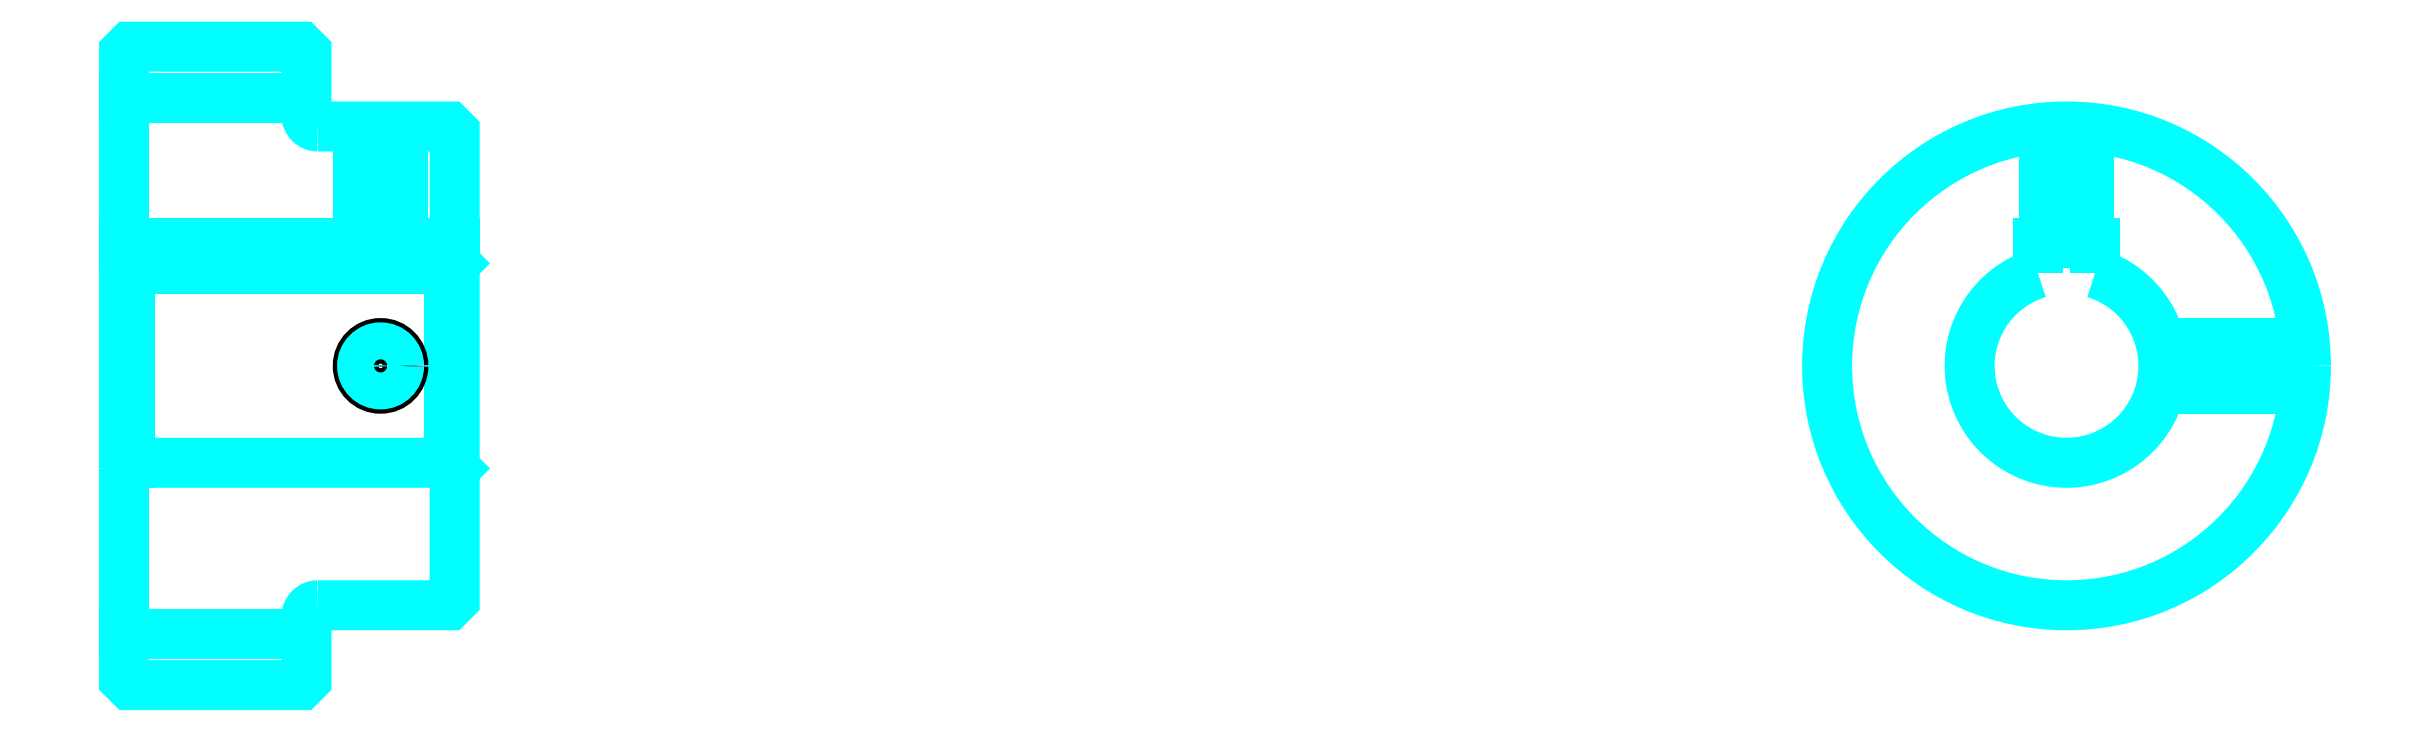
<metadata>
{"format":"dxf","ext":"dxf","renderer":"ezdxf+matplotlib","layout":"modelspace","background":"white","min_lineweight":24,"dpi":150}
</metadata>
<code>
0
SECTION
2
ENTITIES
0
LINE
8
0
10
125
20
149.3
30
0
11
141
21
149.3
31
0
0
LINE
8
0
10
125
20
102.3
30
0
11
141
21
102.3
31
0
0
LINE
8
0
10
153.5
20
117.3
30
0
11
154
21
116.8
31
0
0
LINE
8
0
10
153.5
20
134.3
30
0
11
154
21
134.8
31
0
0
LINE
8
0
10
125.5
20
134.3
30
0
11
125.5
21
117.3
31
0
0
POLYLINE
8
0
66
1
10
0
20
0
30
0
70
2
0
VERTEX
8
0
10
125
20
116.8
30
0
70
0
0
VERTEX
8
0
10
125.5
20
117.3
30
0
70
0
0
VERTEX
8
0
10
153.5
20
117.3
30
0
70
0
0
VERTEX
8
0
10
153.5
20
134.3
30
0
70
0
0
VERTEX
8
0
10
125.5
20
134.3
30
0
70
0
0
VERTEX
8
0
10
125
20
134.8
30
0
70
0
0
SEQEND
8
0
0
ARC
8
0
10
142
20
147.8
30
0
40
1
50
180
51
270
0
ARC
8
0
10
142
20
103.8
30
0
40
1
50
90
51
180
0
ARC
8
0
10
295.4
20
125.8
30
0
40
8.5
50
107.1
51
72.9
0
POLYLINE
8
0
66
1
10
0
20
0
30
0
70
2
0
VERTEX
8
0
10
297.9
20
133.9
30
0
70
0
0
VERTEX
8
0
10
297.9
20
136.6
30
0
70
0
0
VERTEX
8
0
10
292.9
20
136.6
30
0
70
0
0
VERTEX
8
0
10
292.9
20
133.9
30
0
70
0
0
SEQEND
8
0
0
LINE
8
0
10
125
20
136.6
30
0
11
154
21
136.6
31
0
0
POLYLINE
8
0
66
1
10
0
20
0
30
0
70
2
0
VERTEX
8
0
10
149.5
20
146.8
30
0
70
0
0
VERTEX
8
0
10
149.5
20
136.6
30
0
70
0
0
SEQEND
8
0
0
POLYLINE
8
0
66
1
10
0
20
0
30
0
70
2
0
VERTEX
8
0
10
145.5
20
146.8
30
0
70
0
0
VERTEX
8
0
10
145.5
20
136.6
30
0
70
0
0
SEQEND
8
0
0
POLYLINE
8
0
66
1
10
0
20
0
30
0
70
2
0
VERTEX
8
0
10
149.1
20
146.8
30
0
70
0
0
VERTEX
8
0
10
149.1
20
136.6
30
0
70
0
0
SEQEND
8
0
0
POLYLINE
8
0
66
1
10
0
20
0
30
0
70
2
0
VERTEX
8
0
10
145.9
20
146.8
30
0
70
0
0
VERTEX
8
0
10
145.9
20
136.6
30
0
70
0
0
SEQEND
8
0
0
POLYLINE
8
0
66
1
10
0
20
0
30
0
70
2
0
VERTEX
8
0
10
293.4
20
136.6
30
0
70
0
0
VERTEX
8
0
10
293.4
20
146.7
30
0
70
0
0
SEQEND
8
0
0
POLYLINE
8
0
66
1
10
0
20
0
30
0
70
2
0
VERTEX
8
0
10
297.4
20
136.6
30
0
70
0
0
VERTEX
8
0
10
297.4
20
146.7
30
0
70
0
0
SEQEND
8
0
0
POLYLINE
8
0
66
1
10
0
20
0
30
0
70
2
0
VERTEX
8
0
10
293.8
20
136.6
30
0
70
0
0
VERTEX
8
0
10
293.8
20
146.7
30
0
70
0
0
SEQEND
8
0
0
POLYLINE
8
0
66
1
10
0
20
0
30
0
70
2
0
VERTEX
8
0
10
297
20
136.6
30
0
70
0
0
VERTEX
8
0
10
297
20
146.7
30
0
70
0
0
SEQEND
8
0
0
CIRCLE
8
0
10
147.5
20
125.8
30
0
40
2
0
CIRCLE
8
0
10
147.5
20
125.8
30
0
40
1.62
0
POLYLINE
8
0
66
1
10
0
20
0
30
0
70
2
0
VERTEX
8
0
10
303.7
20
127.8
30
0
70
0
0
VERTEX
8
0
10
316.3
20
127.8
30
0
70
0
0
SEQEND
8
0
0
POLYLINE
8
0
66
1
10
0
20
0
30
0
70
2
0
VERTEX
8
0
10
303.7
20
123.8
30
0
70
0
0
VERTEX
8
0
10
316.3
20
123.8
30
0
70
0
0
SEQEND
8
0
0
POLYLINE
8
0
66
1
10
0
20
0
30
0
70
2
0
VERTEX
8
0
10
303.8
20
127.4
30
0
70
0
0
VERTEX
8
0
10
316.4
20
127.4
30
0
70
0
0
SEQEND
8
0
0
POLYLINE
8
0
66
1
10
0
20
0
30
0
70
2
0
VERTEX
8
0
10
303.8
20
124.2
30
0
70
0
0
VERTEX
8
0
10
316.4
20
124.2
30
0
70
0
0
SEQEND
8
0
0
POLYLINE
8
0
66
1
10
0
20
0
30
0
70
2
0
VERTEX
8
0
10
125
20
116.8
30
0
70
0
0
VERTEX
8
0
10
125
20
98.29
30
0
70
0
0
VERTEX
8
0
10
125.5
20
97.79
30
0
70
0
0
VERTEX
8
0
10
140.5
20
97.79
30
0
70
0
0
VERTEX
8
0
10
141
20
98.29
30
0
70
0
0
VERTEX
8
0
10
141
20
103.8
30
0
70
0
0
SEQEND
8
0
0
POLYLINE
8
0
66
1
10
0
20
0
30
0
70
2
0
VERTEX
8
0
10
142
20
104.8
30
0
70
0
0
VERTEX
8
0
10
153.5
20
104.8
30
0
70
0
0
VERTEX
8
0
10
154
20
105.3
30
0
70
0
0
VERTEX
8
0
10
154
20
146.3
30
0
70
0
0
VERTEX
8
0
10
153.5
20
146.8
30
0
70
0
0
VERTEX
8
0
10
142
20
146.8
30
0
70
0
0
SEQEND
8
0
0
POLYLINE
8
0
66
1
10
0
20
0
30
0
70
2
0
VERTEX
8
0
10
141
20
147.8
30
0
70
0
0
VERTEX
8
0
10
141
20
153.3
30
0
70
0
0
VERTEX
8
0
10
140.5
20
153.8
30
0
70
0
0
VERTEX
8
0
10
125.5
20
153.8
30
0
70
0
0
VERTEX
8
0
10
125
20
153.3
30
0
70
0
0
VERTEX
8
0
10
125
20
116.8
30
0
70
0
0
SEQEND
8
0
0
CIRCLE
8
0
10
295.4
20
125.8
30
0
40
21
0
ENDSEC
0
EOF

</code>
